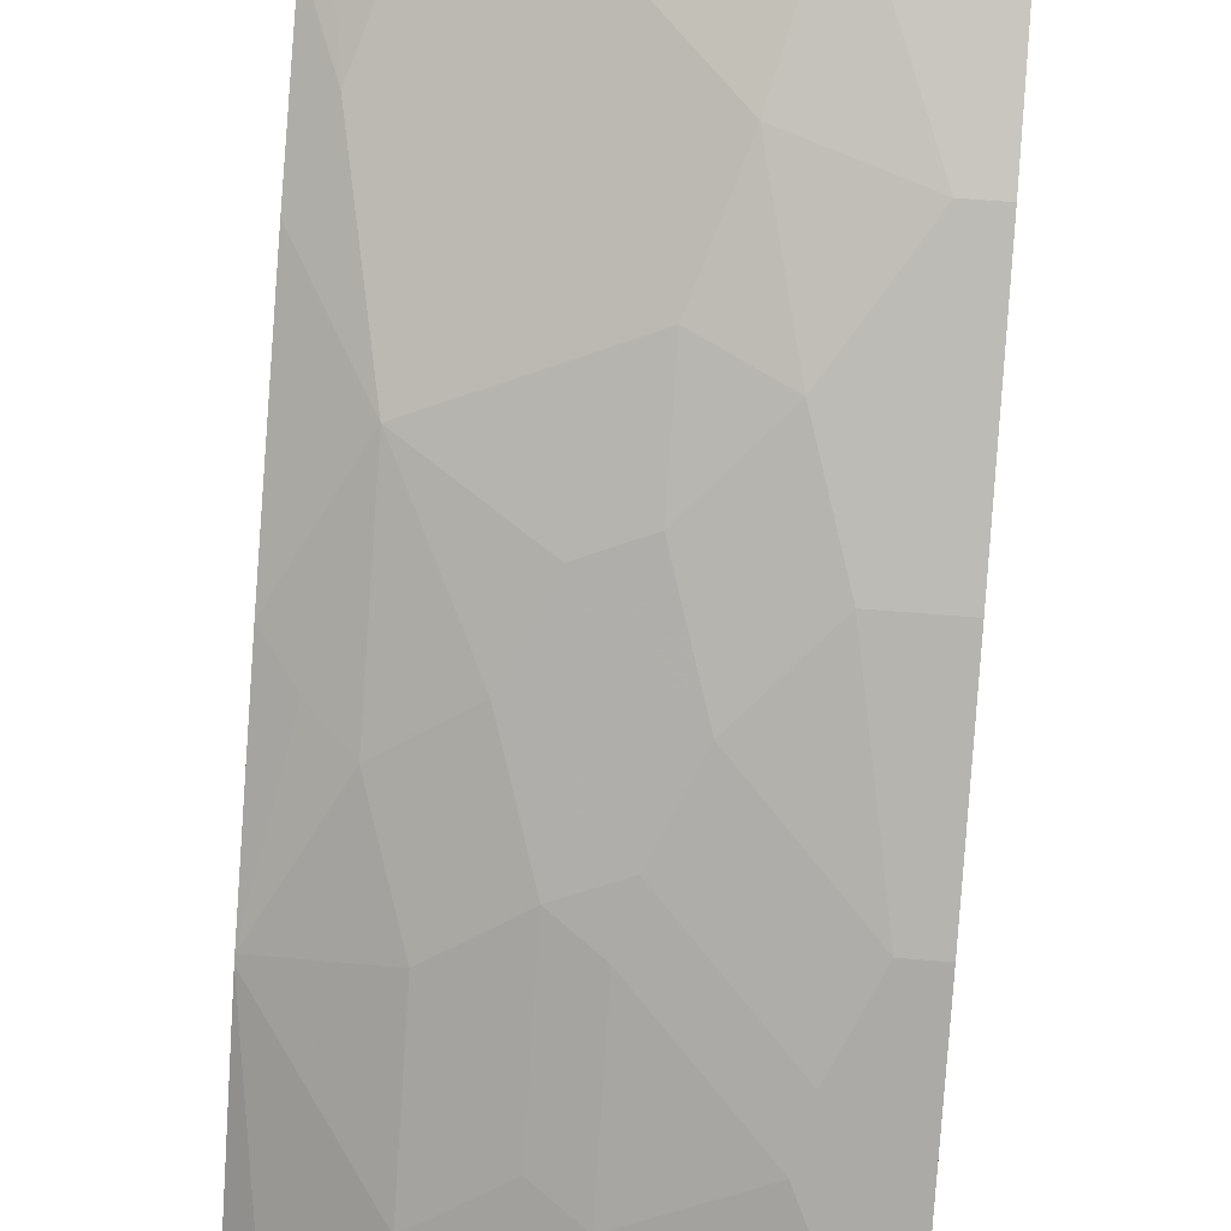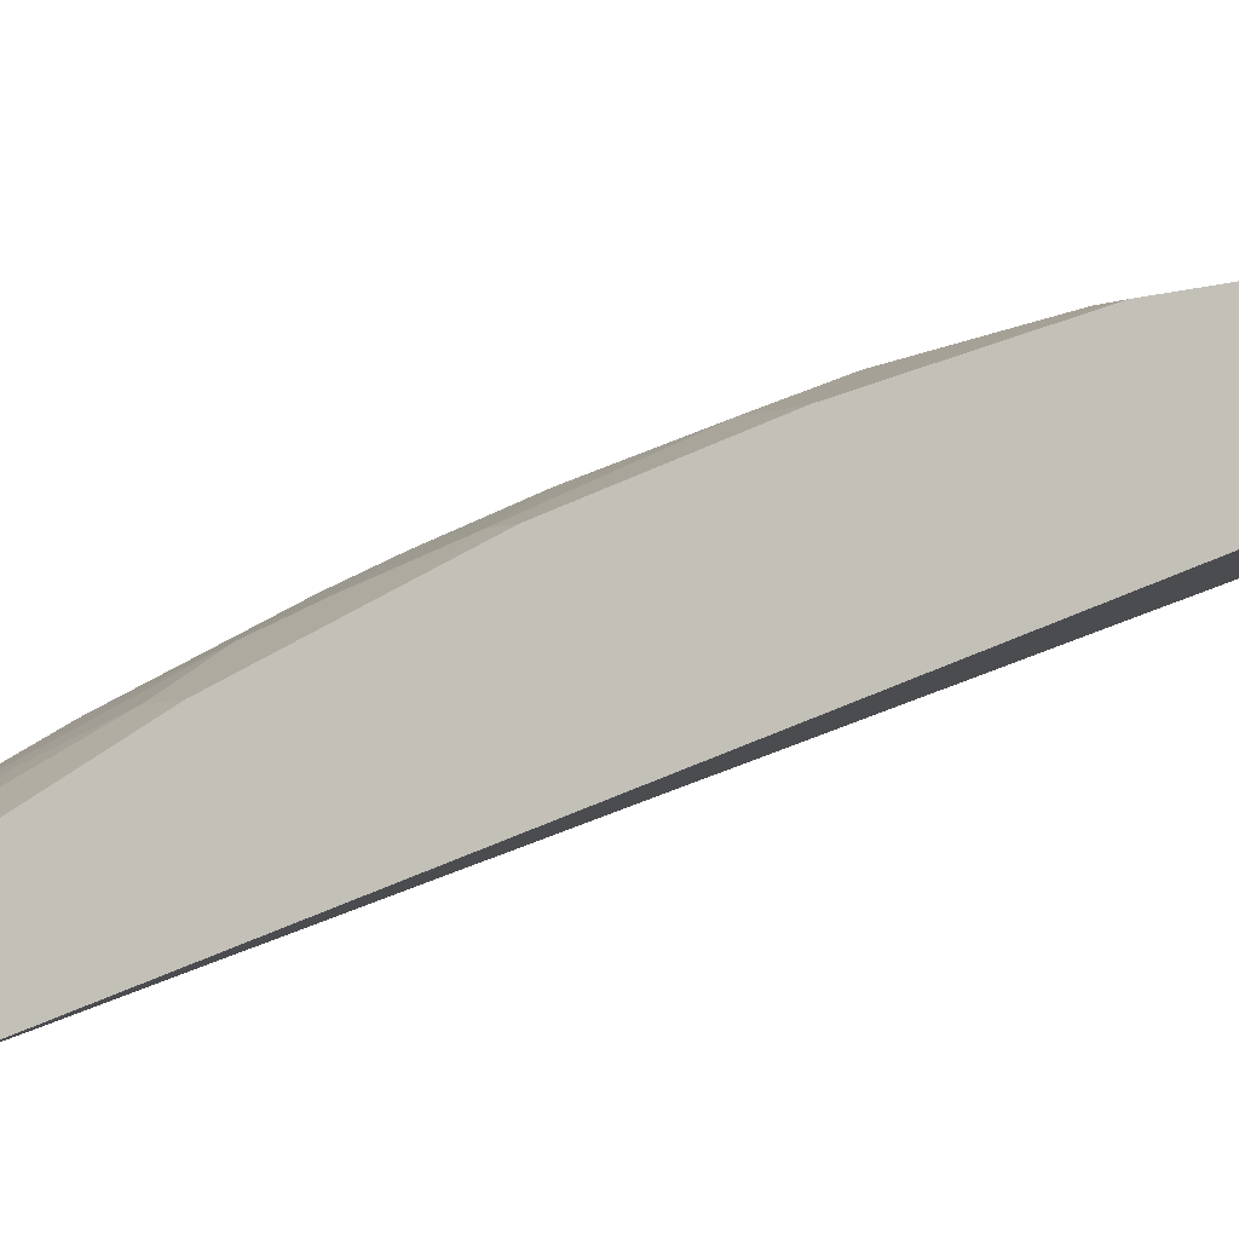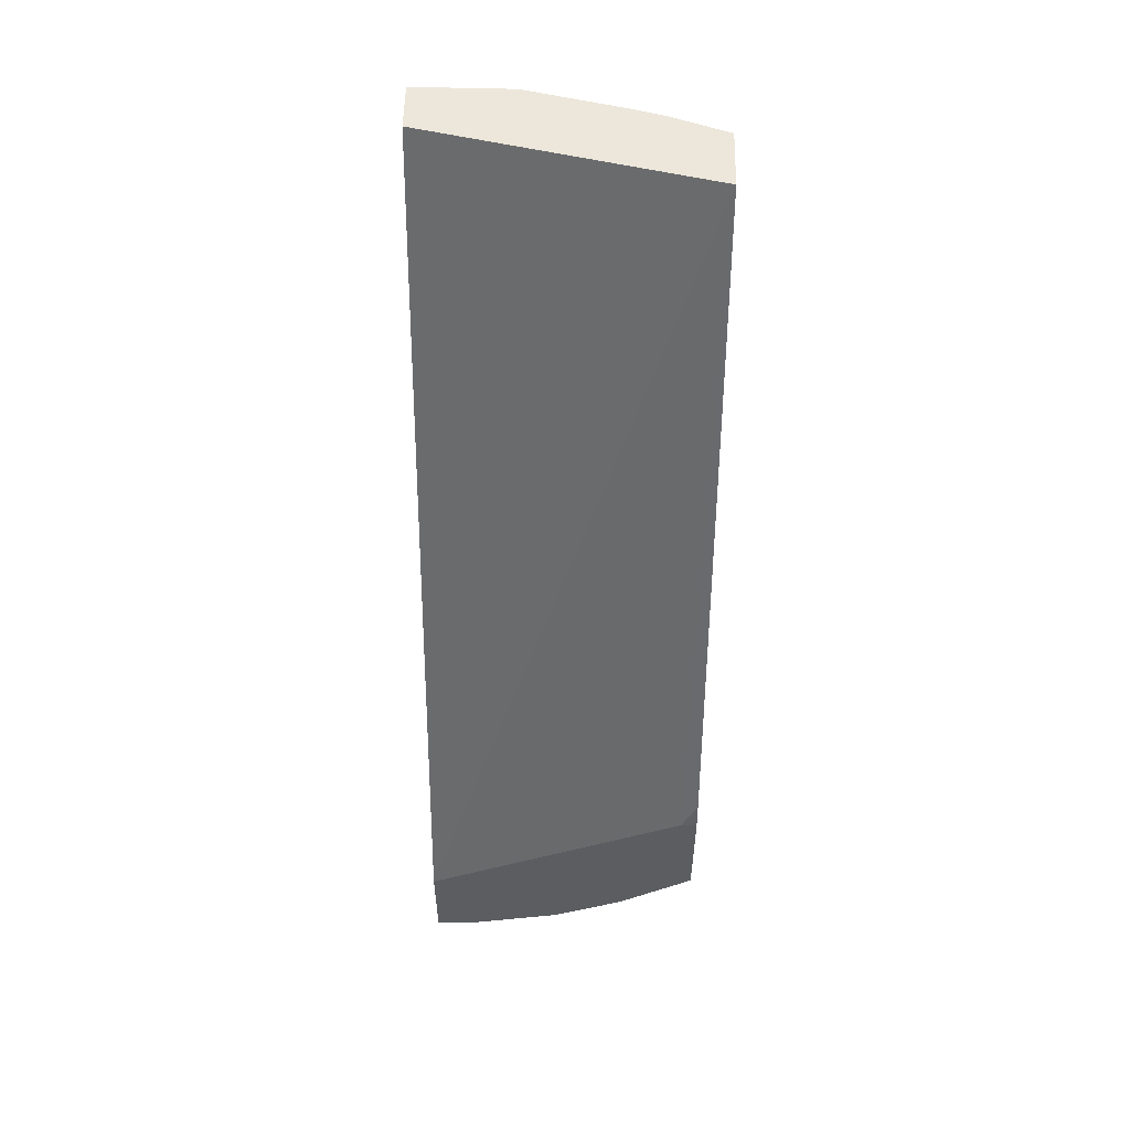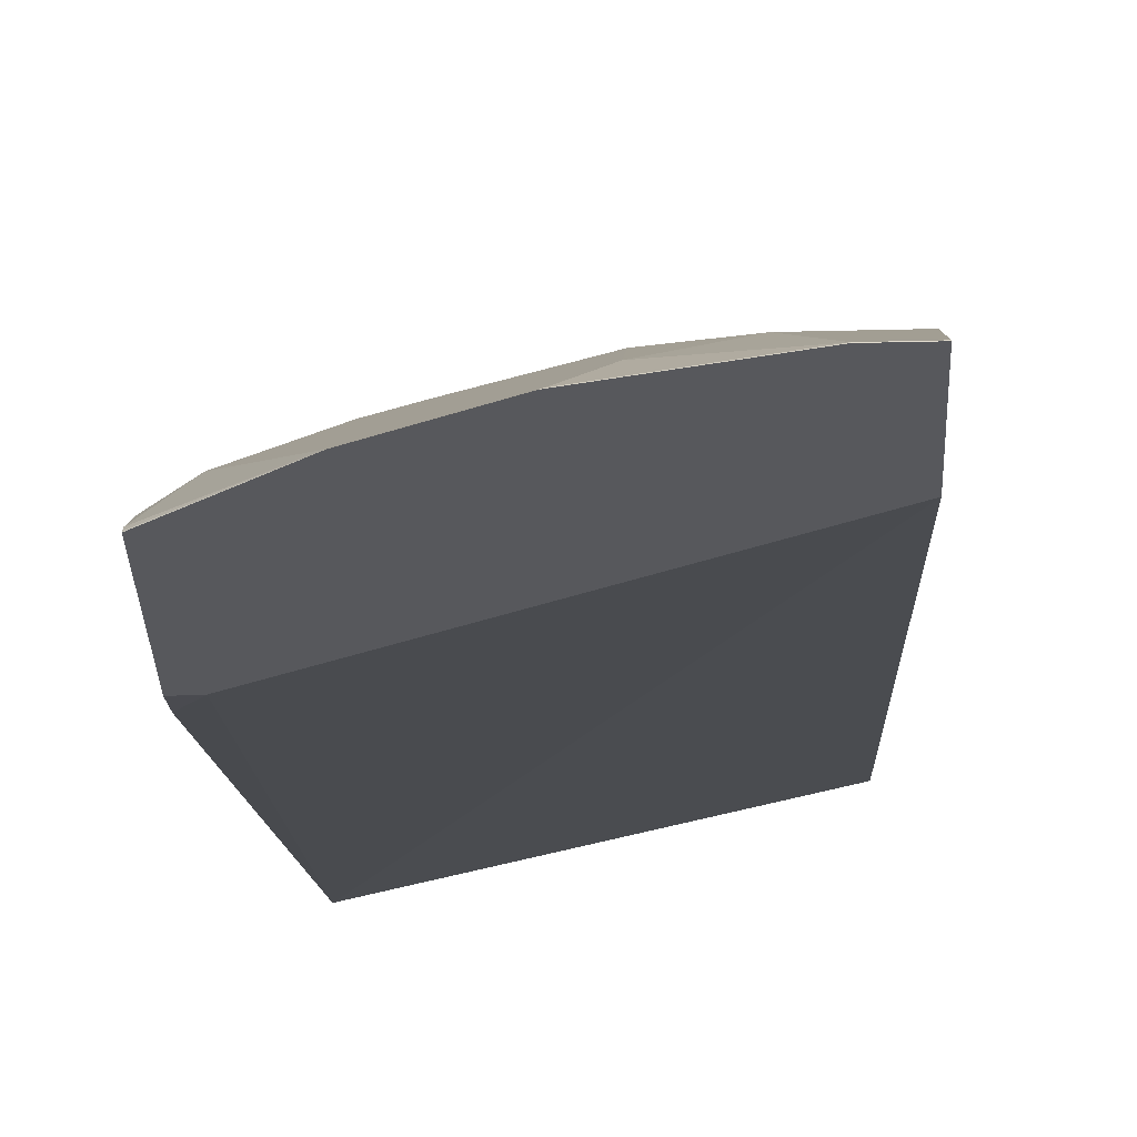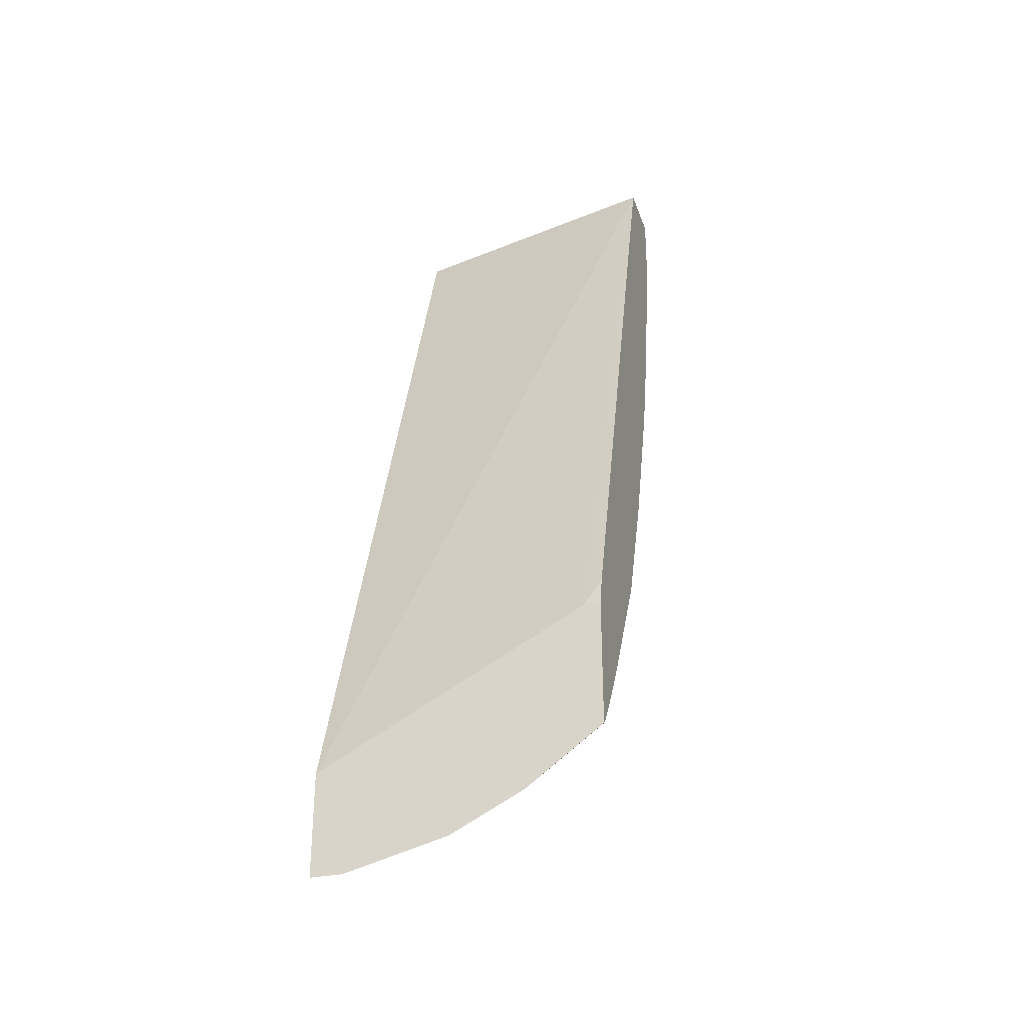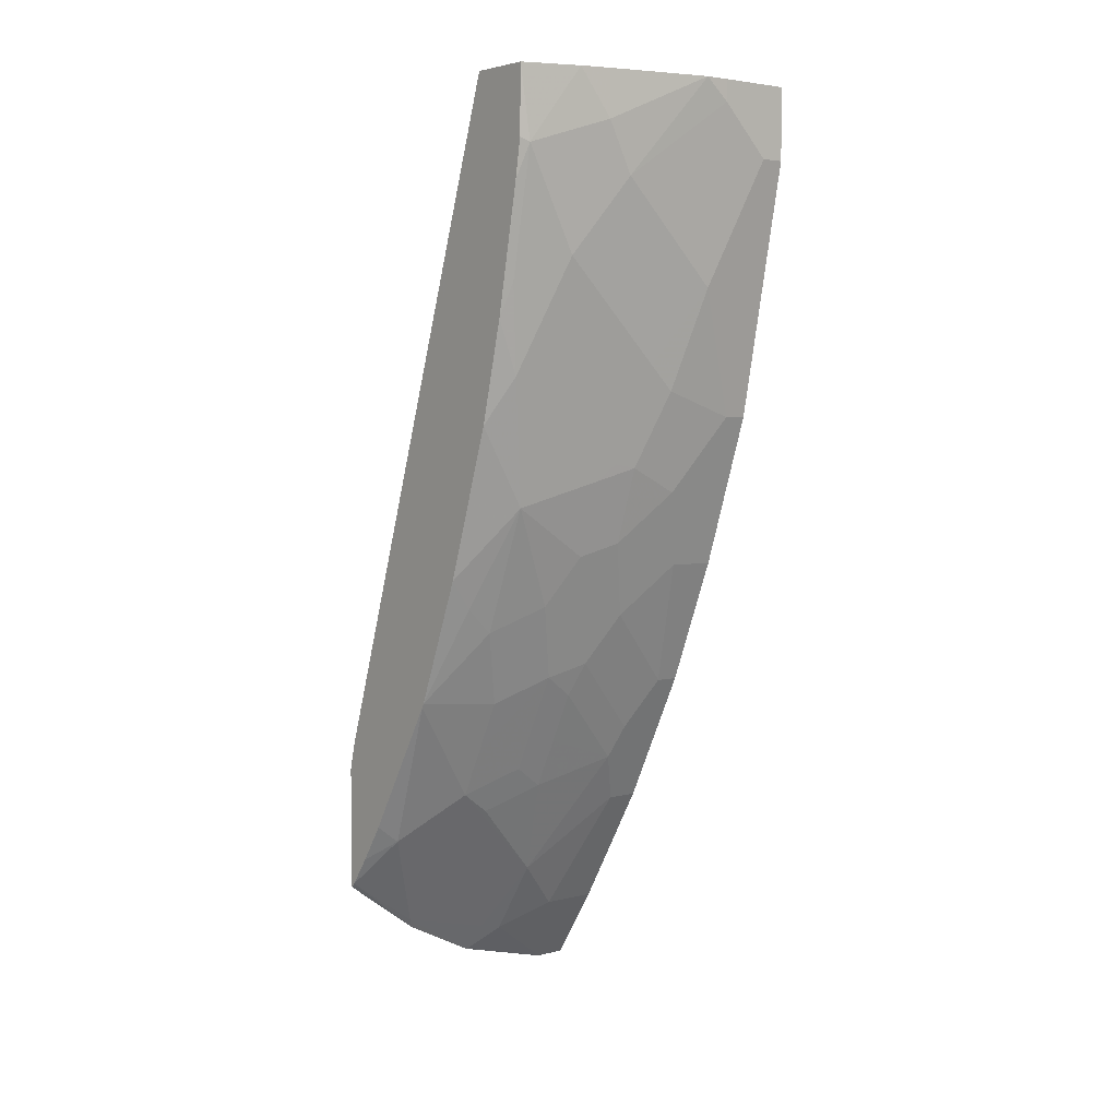
<metadata>
{"format":"obj","ext":"obj","renderer":"f3d","projection":"perspective","resolution":1024,"background":"white","views":[{"elev":77.3,"azim":4.3,"up":"+Z"},{"elev":-4.0,"azim":57.6,"up":"+Z"},{"elev":54.0,"azim":-178.8,"up":"+Y"},{"elev":-28.4,"azim":2.2,"up":"+Z"},{"elev":-31.1,"azim":-162.7,"up":"+Y"},{"elev":4.0,"azim":-39.2,"up":"+Y"}]}
</metadata>
<code>
v -0.02064 -0.08262 0.6605
v -0.0009054 -0.08262 0.6605
v -0.06194 -0.04136 0.6605
v -0.06194 -0.1858 0.6399
v -0.02064 -0.289 0.6192
v -0.0009054 -0.02362 0.6605
v -0.0009054 -0.289 0.6192
v -0.06194 -0.02362 0.6605
v -0.08198 -0.02362 0.6599
v -0.1445 -0.1032 0.6399
v -0.1032 -0.1446 0.6399
v -0.1032 -0.2477 0.6192
v -0.08257 -0.2683 0.6192
v -0.06194 -0.3509 0.5986
v -0.04129 -0.4128 0.5779
v -0.0009054 -0.02362 0.6192
v -0.0009054 -0.4128 0.5779
v -0.1651 -0.02362 0.6399
v -0.1651 -0.06195 0.6399
v -0.1858 -0.1651 0.6192
v -0.1651 -0.1858 0.6192
v -0.1445 -0.2065 0.6192
v -0.1204 -0.3269 0.5952
v -0.1032 -0.3303 0.5986
v -0.1032 -0.3922 0.5779
v -0.08257 -0.4541 0.5573
v -0.02064 -0.516 0.5367
v -0.234 -0.02362 0.5651
v -0.0009054 -0.707 0.378
v -0.0009054 -0.516 0.5367
v -0.1887 -0.02362 0.6332
v -0.227 -0.08262 0.6192
v -0.2064 -0.1239 0.6192
v -0.2167 -0.258 0.5883
v -0.203 -0.2443 0.5952
v -0.1823 -0.265 0.5952
v -0.1961 -0.3612 0.5676
v -0.1651 -0.3509 0.5779
v -0.1342 -0.3406 0.5883
v -0.1342 -0.4026 0.5676
v -0.1032 -0.4953 0.5367
v -0.04129 -0.5573 0.5161
v -0.0009054 -0.5555 0.5169
v -0.0009054 -0.5169 0.5362
v -0.234 -0.5693 0.3836
v -0.234 -0.02362 0.6167
v -0.2206 -0.5921 0.378
v -0.0009054 -0.7915 0.378
v -0.234 -0.07916 0.6158
v -0.234 -0.1102 0.6106
v -0.227 -0.1858 0.5986
v -0.234 -0.2134 0.59
v -0.234 -0.2175 0.589
v -0.234 -0.2341 0.5848
v -0.234 -0.267 0.5766
v -0.234 -0.2959 0.5693
v -0.234 -0.4197 0.528
v -0.2167 -0.4438 0.5263
v -0.1961 -0.4644 0.5263
v -0.1548 -0.4438 0.547
v -0.1342 -0.5057 0.5263
v -0.1101 -0.5229 0.5229
v -0.04819 -0.5848 0.5023
v -0.02753 -0.6261 0.4817
v -0.0009054 -0.6261 0.4817
v -0.234 -0.5916 0.378
v -0.0009054 -0.7912 0.3785
v -0.02774 -0.7915 0.378
v -0.234 -0.5229 0.4868
v -0.1754 -0.5263 0.5057
v -0.1754 -0.5676 0.4851
v -0.1342 -0.5882 0.4851
v -0.1101 -0.5642 0.5023
v -0.1101 -0.6054 0.4817
v -0.08946 -0.688 0.4404
v -0.04819 -0.7293 0.4197
v -0.0009054 -0.7293 0.4197
v -0.234 -0.6948 0.378
v -0.02753 -0.7912 0.3785
v -0.1103 -0.7708 0.378
v -0.234 -0.5263 0.4851
v -0.1754 -0.6089 0.4645
v -0.1514 -0.6261 0.461
v -0.1067 -0.7465 0.3957
v -0.08946 -0.7499 0.3991
v -0.2335 -0.6953 0.378
v -0.234 -0.6948 0.3785
v -0.1101 -0.7706 0.3785
v -0.1122 -0.7702 0.378
v -0.234 -0.6363 0.4198
v -0.2167 -0.6502 0.4232
v -0.1754 -0.7328 0.3819
v -0.1716 -0.7404 0.378
v -0.234 -0.6914 0.3819
v -0.1534 -0.7495 0.378
v -0.234 -0.6674 0.3991
f 37 56 57
f 40 60 61
f 37 57 58
f 37 58 59
f 37 59 60
f 37 40 38
f 37 60 40
f 38 40 39
f 41 61 62
f 45 47 66
f 42 63 64
f 42 64 43
f 42 62 63
f 43 64 65
f 48 67 79
f 48 79 68
f 57 69 58
f 35 37 36
f 58 69 59
f 41 62 42
f 34 51 52
f 29 86 78
f 34 56 37
f 59 69 70
f 29 48 68
f 29 68 80
f 29 80 89
f 29 89 95
f 29 95 93
f 29 93 86
f 29 78 66
f 29 66 47
f 34 37 35
f 31 46 32
f 32 49 50
f 32 50 52
f 32 52 51
f 32 51 34
f 32 34 33
f 34 52 53
f 34 53 54
f 34 54 55
f 34 55 56
f 32 46 49
f 59 70 61
f 82 91 92
f 61 70 71
f 75 83 82
f 75 82 84
f 76 85 79
f 78 86 87
f 79 85 88
f 80 88 89
f 81 90 91
f 81 91 82
f 82 92 84
f 75 85 76
f 84 92 89
f 85 89 88
f 86 93 87
f 87 93 94
f 89 92 95
f 90 96 91
f 91 96 94
f 91 94 92
f 92 94 93
f 28 47 45
f 84 89 85
f 59 61 60
f 75 84 85
f 74 82 83
f 61 71 82
f 61 82 72
f 61 72 74
f 61 74 73
f 61 73 62
f 62 73 63
f 63 73 74
f 63 74 75
f 63 75 64
f 74 83 75
f 64 75 76
f 64 77 65
f 67 77 76
f 67 76 79
f 68 79 88
f 68 88 80
f 69 81 70
f 70 81 71
f 71 81 82
f 92 93 95
f 64 76 77
f 28 29 47
f 72 82 74
f 28 50 49
f 4 13 5
f 5 13 14
f 5 14 15
f 5 15 17
f 5 17 7
f 6 16 28
f 6 28 46
f 6 46 31
f 6 31 18
f 4 12 13
f 6 18 9
f 9 18 19
f 9 19 10
f 10 20 21
f 10 21 11
f 10 19 33
f 10 33 20
f 11 21 22
f 11 22 12
f 12 23 13
f 6 9 8
f 12 22 23
f 4 11 12
f 3 10 11
f 28 49 46
f 1 2 6
f 1 6 8
f 1 8 3
f 1 3 4
f 1 4 5
f 1 5 7
f 1 7 2
f 2 7 17
f 3 11 4
f 2 17 30
f 2 44 43
f 2 43 65
f 2 65 77
f 2 77 67
f 2 67 48
f 2 48 29
f 2 29 16
f 2 16 6
f 3 9 10
f 2 30 44
f 13 23 24
f 3 8 9
f 14 24 25
f 26 41 42
f 26 42 27
f 27 42 43
f 27 43 44
f 27 44 30
f 28 45 66
f 28 66 78
f 28 78 87
f 28 87 94
f 25 41 26
f 28 96 90
f 28 81 69
f 28 69 57
f 28 57 56
f 28 56 55
f 28 55 54
f 28 54 53
f 28 53 52
f 28 52 50
f 13 24 14
f 28 90 81
f 25 61 41
f 28 94 96
f 24 40 25
f 14 25 15
f 25 40 61
f 15 26 27
f 15 27 30
f 15 30 17
f 15 25 26
f 16 29 28
f 19 31 32
f 19 32 33
f 20 33 34
f 20 34 35
f 18 31 19
f 20 35 21
f 21 35 36
f 21 36 22
f 22 36 37
f 22 37 38
f 22 38 23
f 23 38 39
f 23 39 24
f 24 39 40

</code>
